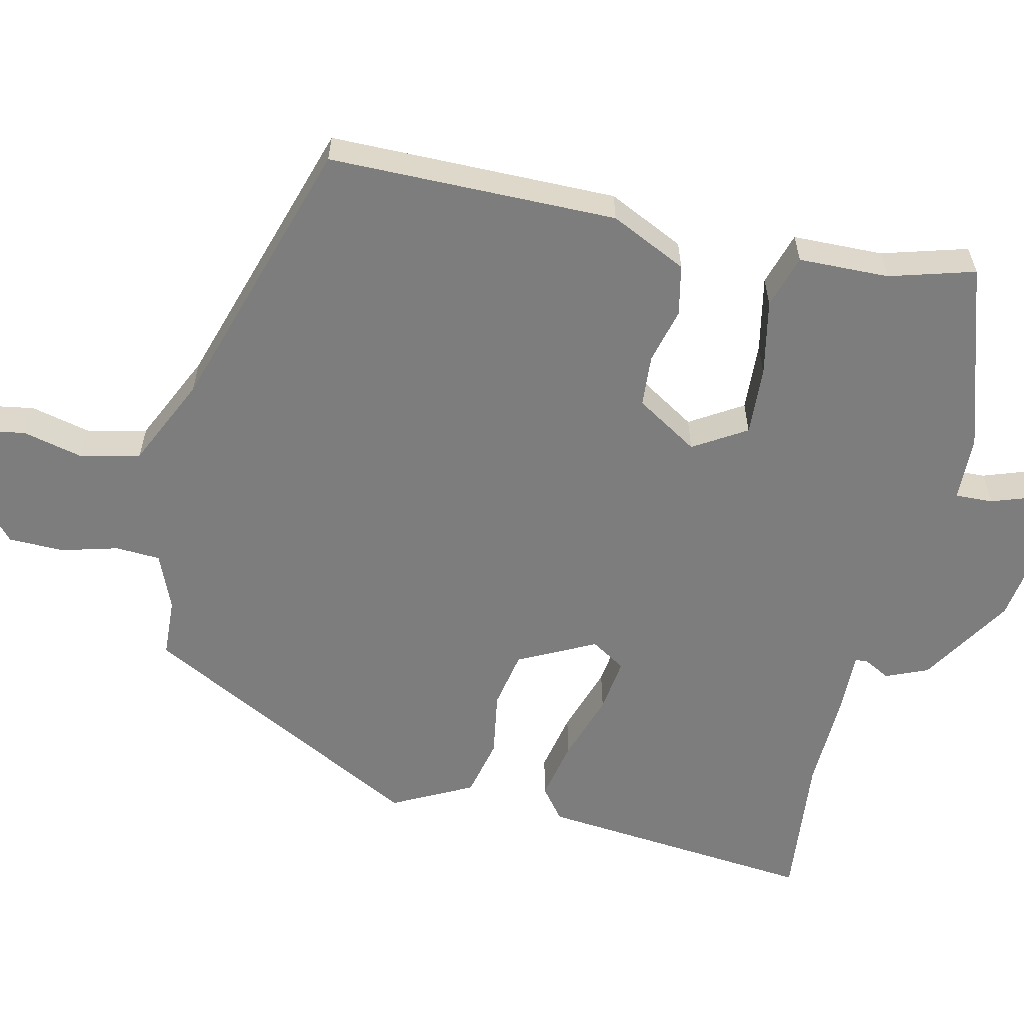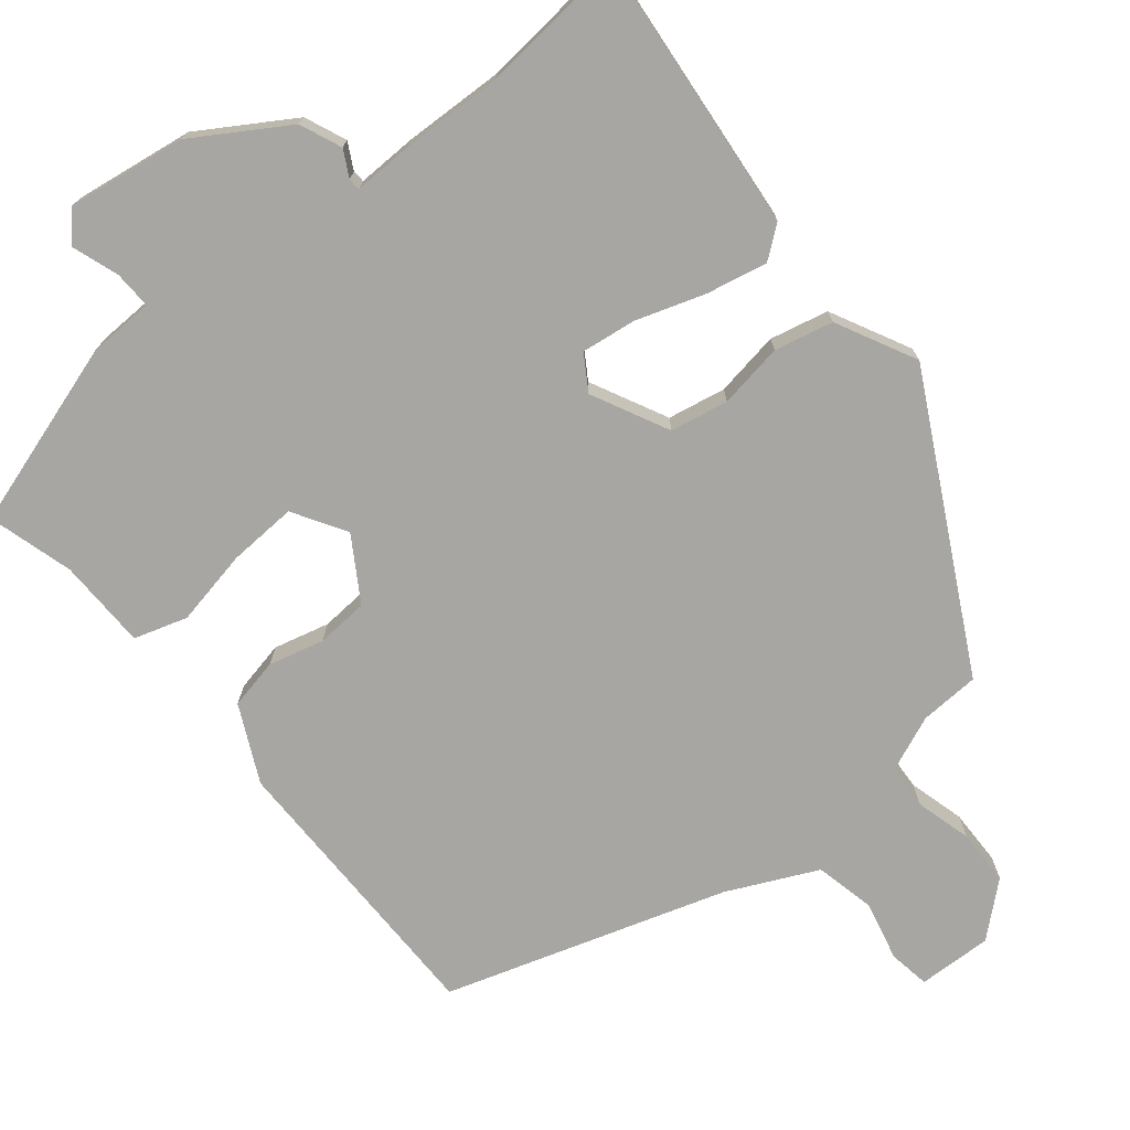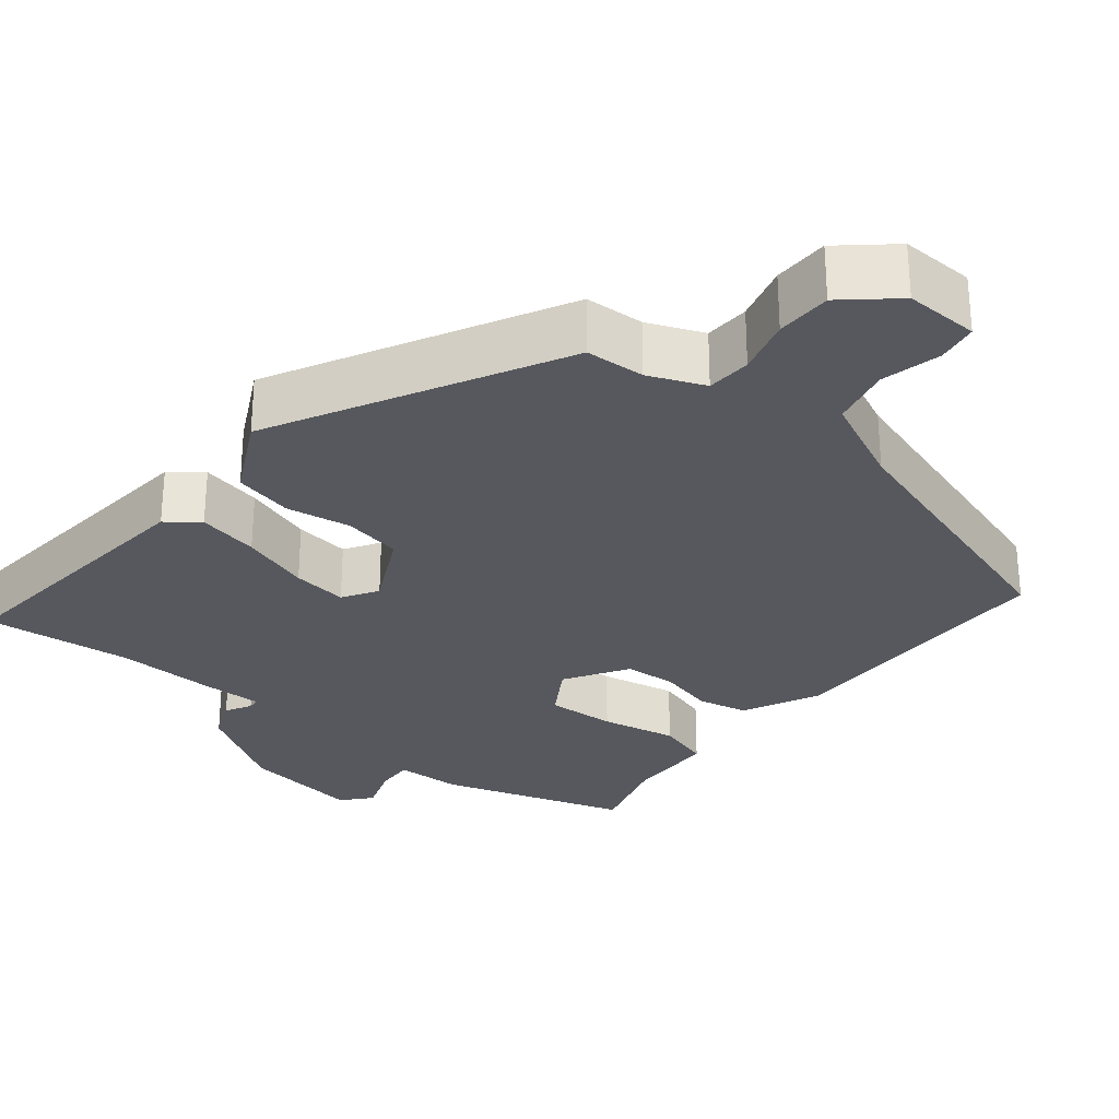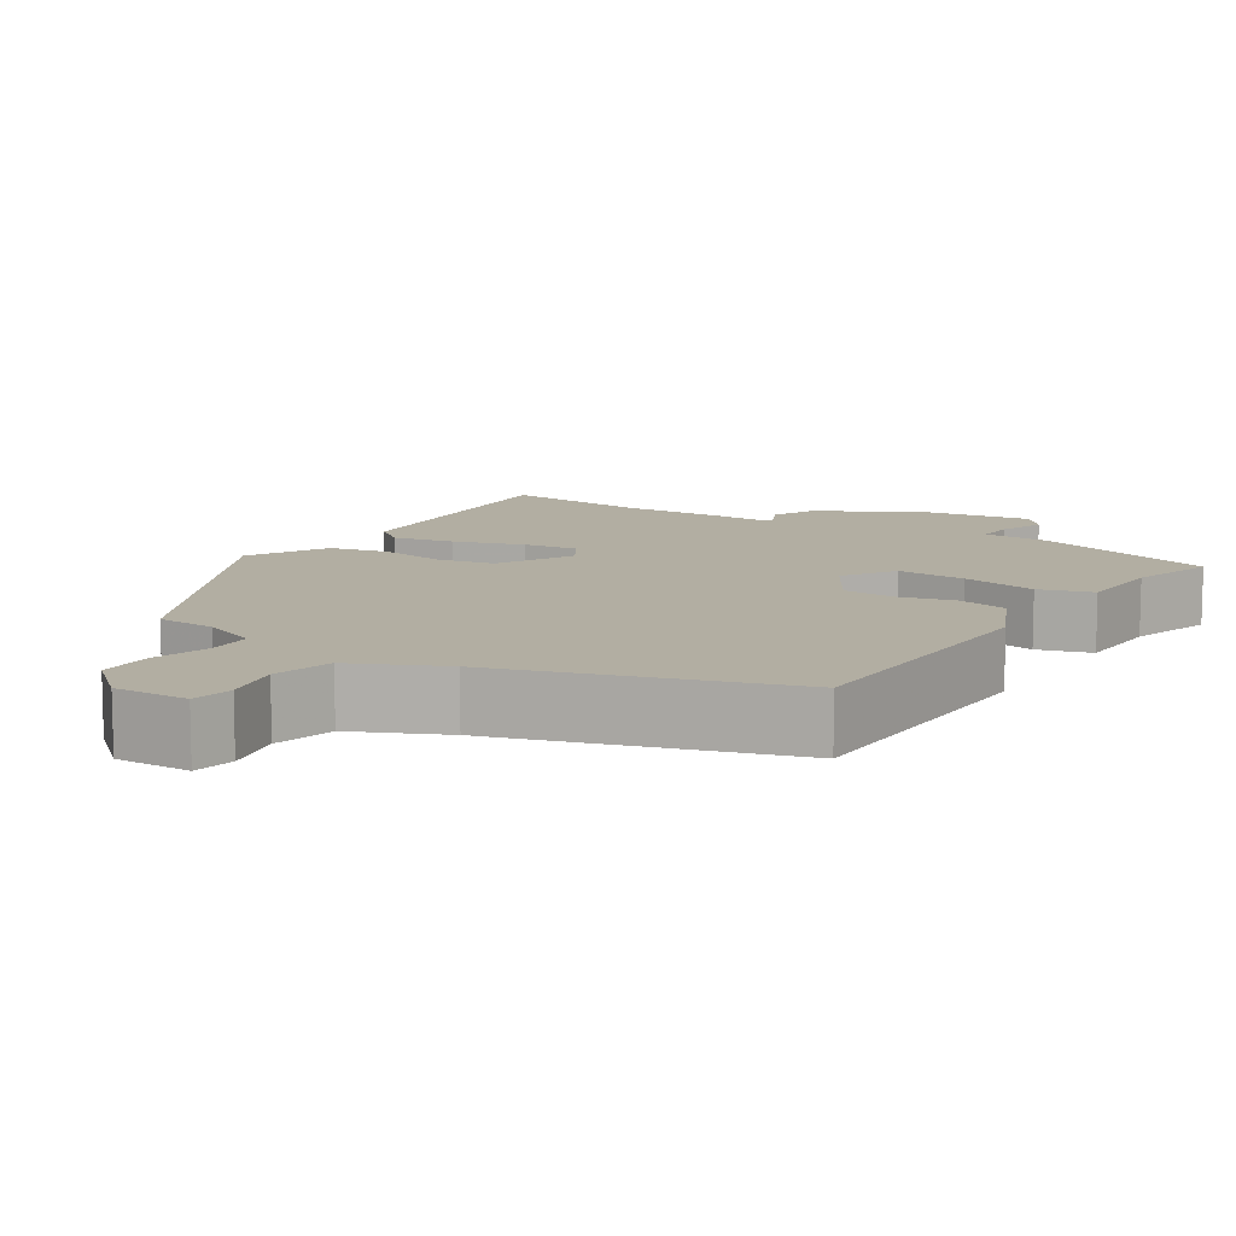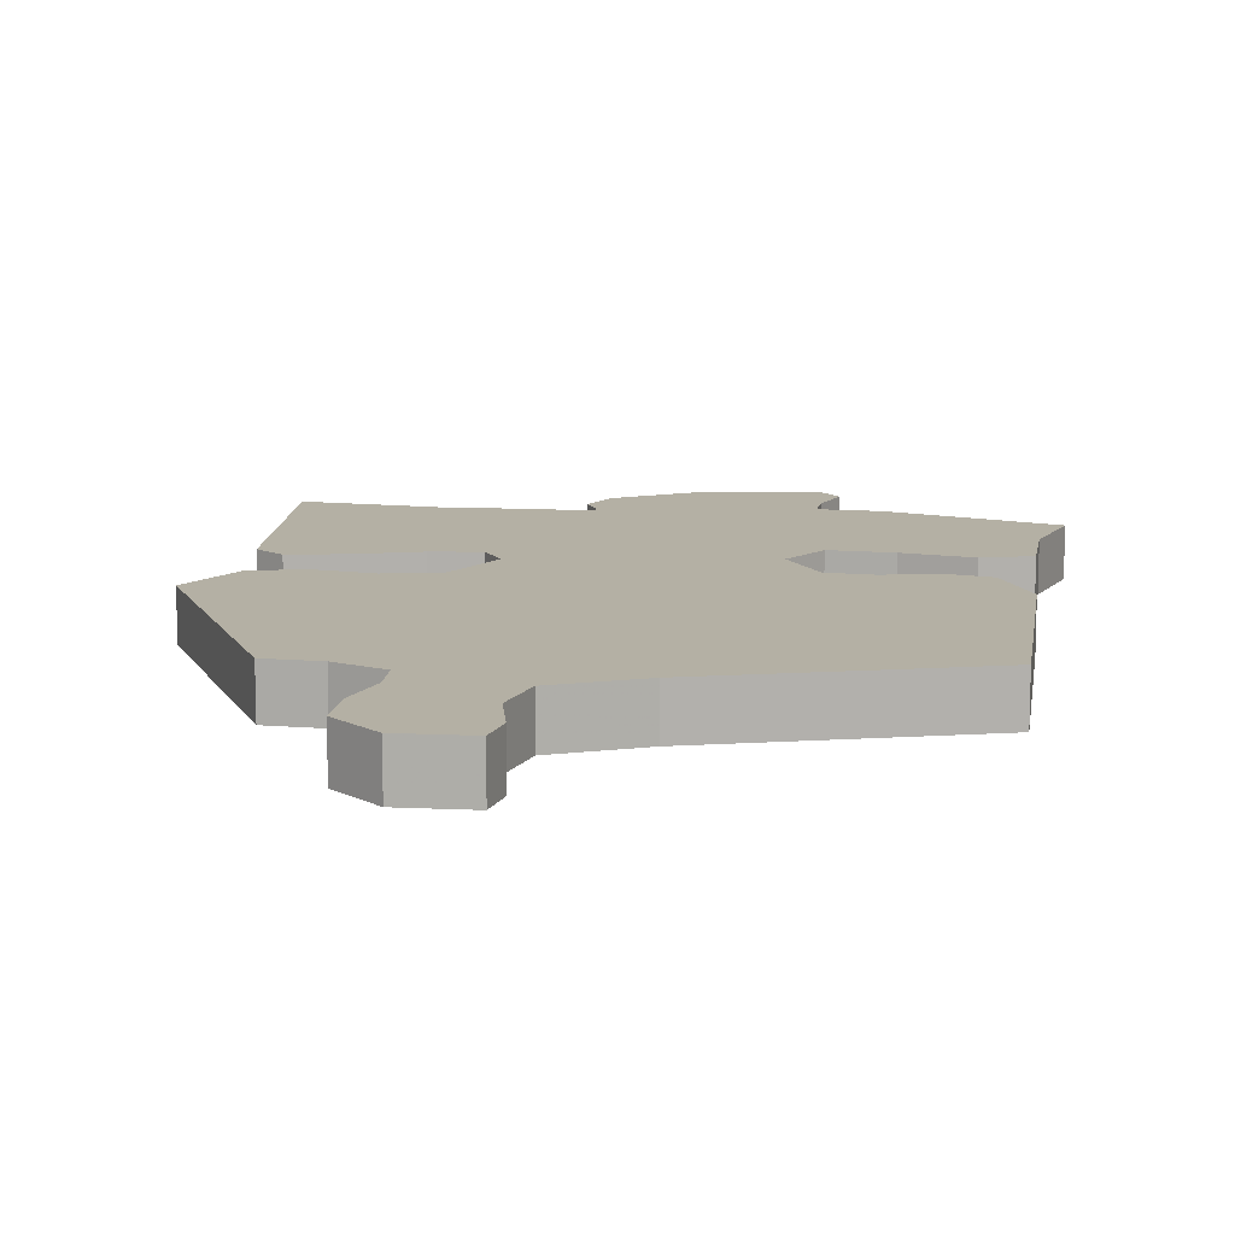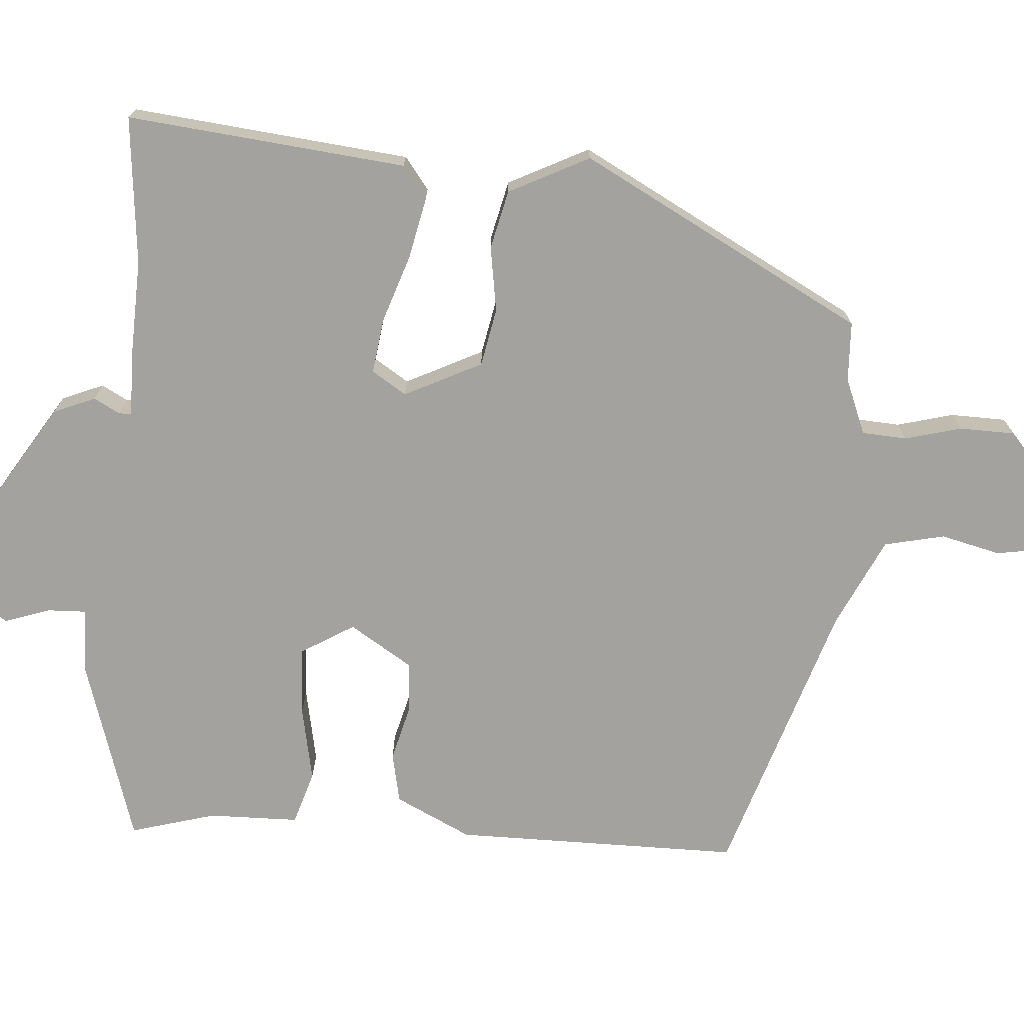
<metadata>
{"format":"obj","ext":"obj","renderer":"f3d","projection":"perspective","resolution":1024,"background":"white","views":[{"elev":-59.2,"azim":77.0,"up":"+Y"},{"elev":-74.0,"azim":-141.1,"up":"+Y"},{"elev":-28.9,"azim":-39.1,"up":"+Y"},{"elev":10.7,"azim":32.9,"up":"+Y"},{"elev":11.5,"azim":8.3,"up":"+Y"},{"elev":-72.5,"azim":-94.7,"up":"+Y"}]}
</metadata>
<code>
v -0.326 0.07 0.469
v -0.249 0.07 0.473
v -0.177 0.07 0.503
v -0.174 0.07 0.561
v -0.194 0.07 0.634
v -0.193 0.07 0.706
v -0.127 0.07 0.764
v -0.031 0.07 0.761
v -0.022 0.07 0.708
v -0.04 0.07 0.631
v -0.022 0.07 0.553
v 0.094 0.07 0.499
v 0.456 0.07 0.386
v 0.459 0.07 0.014
v 0.412 0.07 -0.085
v 0.347 0.07 -0.099
v 0.275 0.07 -0.081
v 0.208 0.07 -0.086
v 0.158 0.07 -0.167
v 0.2 0.07 -0.235
v 0.289 0.07 -0.23
v 0.387 0.07 -0.21
v 0.456 0.07 -0.231
v 0.459 0.07 -0.348
v 0.491 0.07 -0.458
v 0.251 0.07 -0.535
v 0.166 0.07 -0.538
v 0.168 0.07 -0.587
v 0.189 0.07 -0.647
v 0.157 0.07 -0.684
v 0.003 0.07 -0.662
v -0.117 0.07 -0.588
v -0.14 0.07 -0.534
v -0.122 0.07 -0.5
v -0.123 0.07 -0.484
v -0.201 0.07 -0.486
v -0.331 0.07 -0.482
v -0.522 0.07 -0.502
v -0.488 0.07 -0.141
v -0.447 0.07 -0.109
v -0.368 0.07 -0.125
v -0.279 0.07 -0.154
v -0.208 0.07 -0.163
v -0.18 0.07 -0.118
v -0.23 0.07 -0.019
v -0.305 0.07 -0.005
v -0.389 0.07 -0.019
v -0.465 0.07 -0.002
v -0.518 0.07 0.101
v -0.326 0 0.469
v -0.249 0 0.473
v -0.177 0 0.503
v -0.174 0 0.561
v -0.194 0 0.634
v -0.193 0 0.706
v -0.127 0 0.764
v -0.031 0 0.761
v -0.022 0 0.708
v -0.04 0 0.631
v -0.022 0 0.553
v 0.094 0 0.499
v 0.456 0 0.386
v 0.459 0 0.014
v 0.412 0 -0.085
v 0.347 0 -0.099
v 0.275 0 -0.081
v 0.208 0 -0.086
v 0.158 0 -0.167
v 0.2 0 -0.235
v 0.289 0 -0.23
v 0.387 0 -0.21
v 0.456 0 -0.231
v 0.459 0 -0.348
v 0.491 0 -0.458
v 0.251 0 -0.535
v 0.166 0 -0.538
v 0.168 0 -0.587
v 0.189 0 -0.647
v 0.157 0 -0.684
v 0.003 0 -0.662
v -0.117 0 -0.588
v -0.14 0 -0.534
v -0.122 0 -0.5
v -0.123 0 -0.484
v -0.201 0 -0.486
v -0.331 0 -0.482
v -0.522 0 -0.502
v -0.488 0 -0.141
v -0.447 0 -0.109
v -0.368 0 -0.125
v -0.279 0 -0.154
v -0.208 0 -0.163
v -0.18 0 -0.118
v -0.23 0 -0.019
v -0.305 0 -0.005
v -0.389 0 -0.019
v -0.465 0 -0.002
v -0.518 0 0.101
f 49 1 2
f 48 49 2
f 47 48 2
f 46 47 2
f 45 46 2 3
f 44 45 3
f 40 41 42
f 39 40 42
f 38 39 42
f 37 38 42
f 37 42 43
f 36 37 43
f 35 36 43
f 32 33 34
f 31 32 34
f 30 31 34
f 29 30 34
f 28 29 34
f 27 28 34 35
f 35 43 44
f 27 35 44
f 26 27 44
f 25 26 44
f 24 25 44
f 21 22 23 24
f 15 16 17
f 14 15 17
f 13 14 17
f 12 13 17
f 11 12 17 18
f 8 9 10
f 7 8 10
f 6 7 10
f 5 6 10
f 4 5 10
f 4 10 11
f 11 18 19
f 4 11 19
f 3 4 19
f 20 21 24
f 20 24 44
f 19 20 44
f 3 19 44
f 51 50 98
f 51 98 97
f 51 97 96
f 51 96 95
f 52 51 95 94
f 52 94 93
f 91 90 89
f 91 89 88
f 91 88 87
f 91 87 86
f 92 91 86
f 92 86 85
f 92 85 84
f 83 82 81
f 83 81 80
f 83 80 79
f 83 79 78
f 83 78 77
f 84 83 77 76
f 93 92 84
f 93 84 76
f 93 76 75
f 93 75 74
f 93 74 73
f 73 72 71 70
f 66 65 64
f 66 64 63
f 66 63 62
f 66 62 61
f 67 66 61 60
f 59 58 57
f 59 57 56
f 59 56 55
f 59 55 54
f 59 54 53
f 60 59 53
f 68 67 60
f 68 60 53
f 68 53 52
f 73 70 69
f 93 73 69
f 93 69 68
f 93 68 52
f 1 50 51 2
f 2 51 52 3
f 3 52 53 4
f 4 53 54 5
f 5 54 55 6
f 6 55 56 7
f 7 56 57 8
f 8 57 58 9
f 9 58 59 10
f 10 59 60 11
f 11 60 61 12
f 12 61 62 13
f 13 62 63 14
f 14 63 64 15
f 15 64 65 16
f 16 65 66 17
f 17 66 67 18
f 18 67 68 19
f 19 68 69 20
f 20 69 70 21
f 21 70 71 22
f 22 71 72 23
f 23 72 73 24
f 24 73 74 25
f 25 74 75 26
f 26 75 76 27
f 27 76 77 28
f 28 77 78 29
f 29 78 79 30
f 30 79 80 31
f 31 80 81 32
f 32 81 82 33
f 33 82 83 34
f 34 83 84 35
f 35 84 85 36
f 36 85 86 37
f 37 86 87 38
f 38 87 88 39
f 39 88 89 40
f 40 89 90 41
f 41 90 91 42
f 42 91 92 43
f 43 92 93 44
f 44 93 94 45
f 45 94 95 46
f 46 95 96 47
f 47 96 97 48
f 48 97 98 49
f 49 98 50 1

</code>
